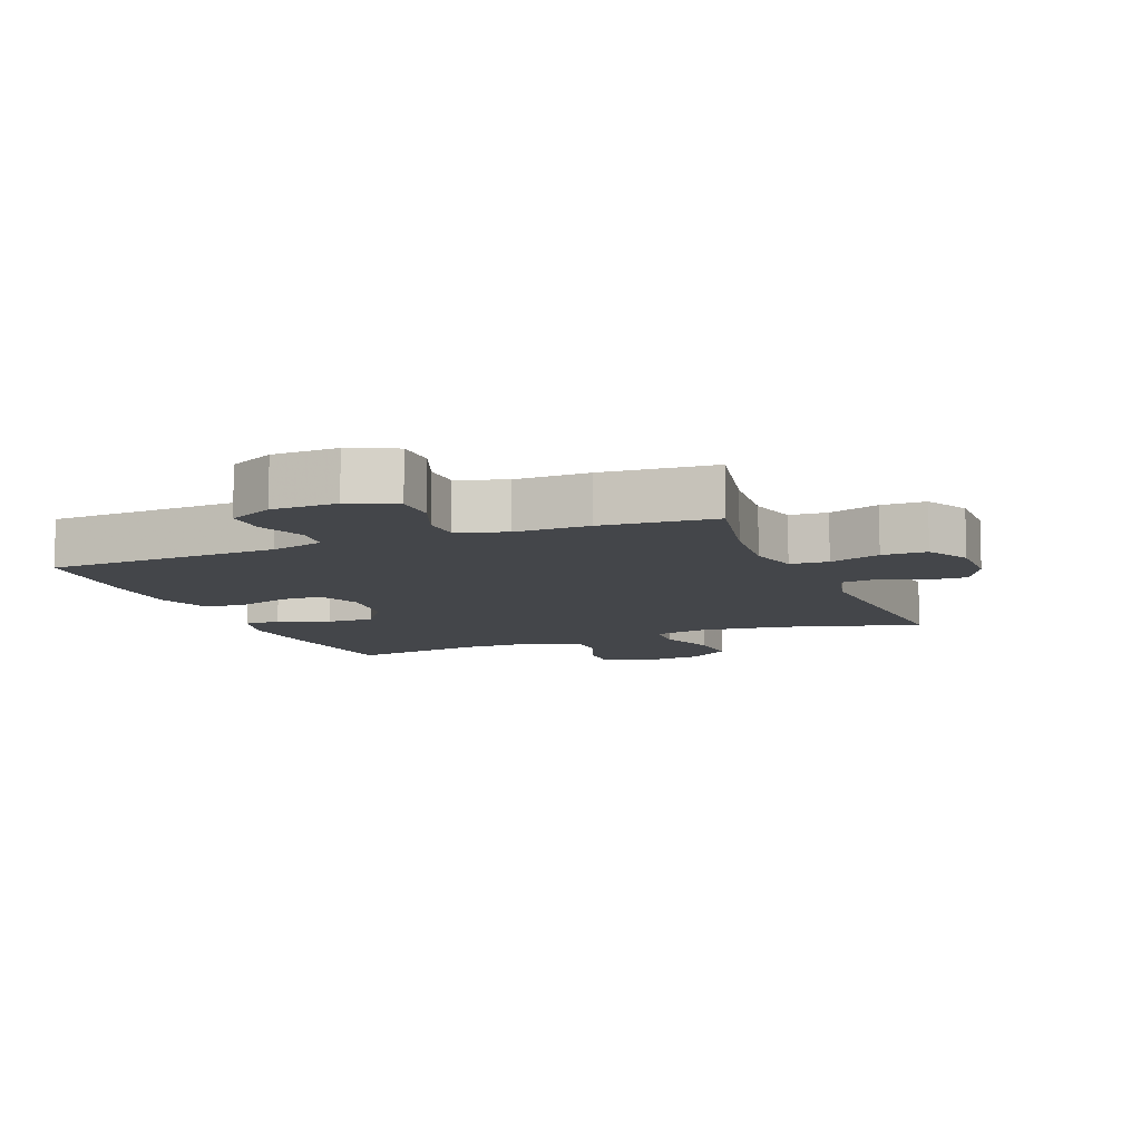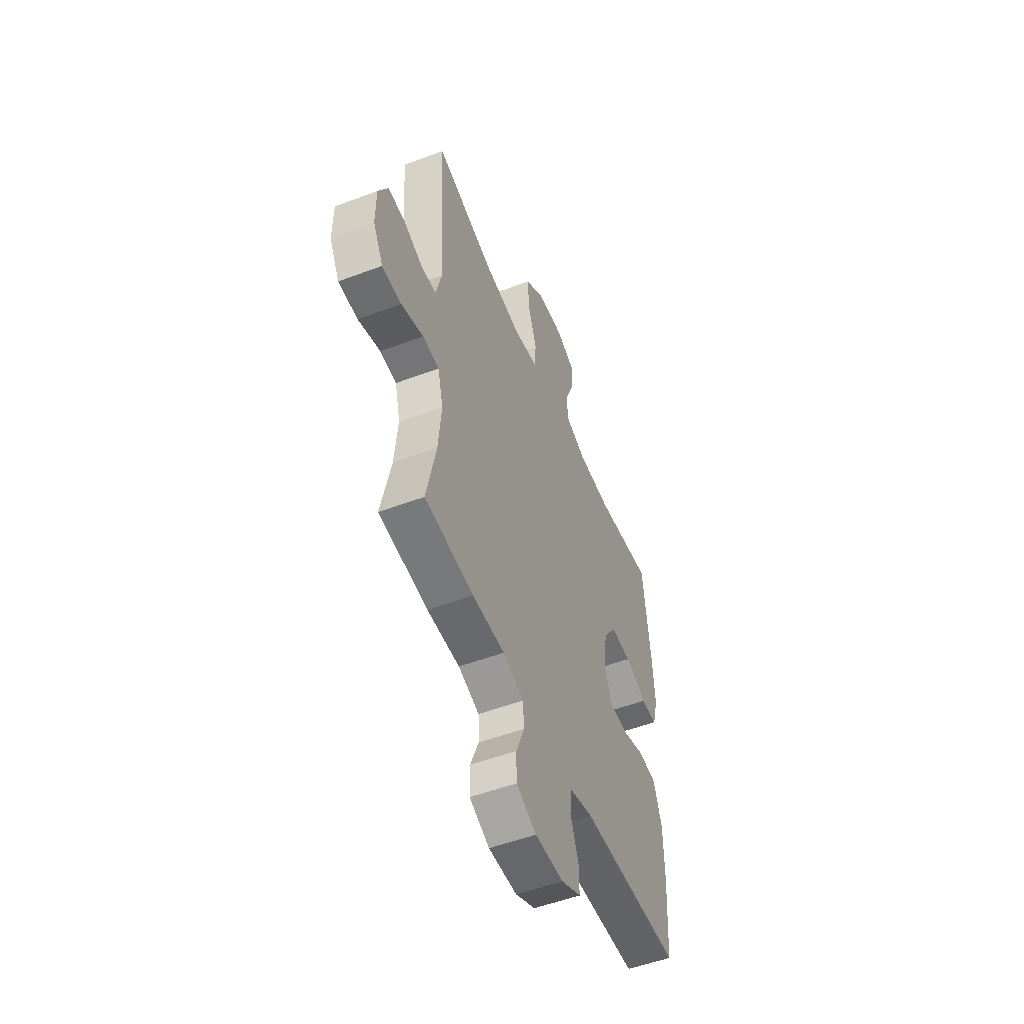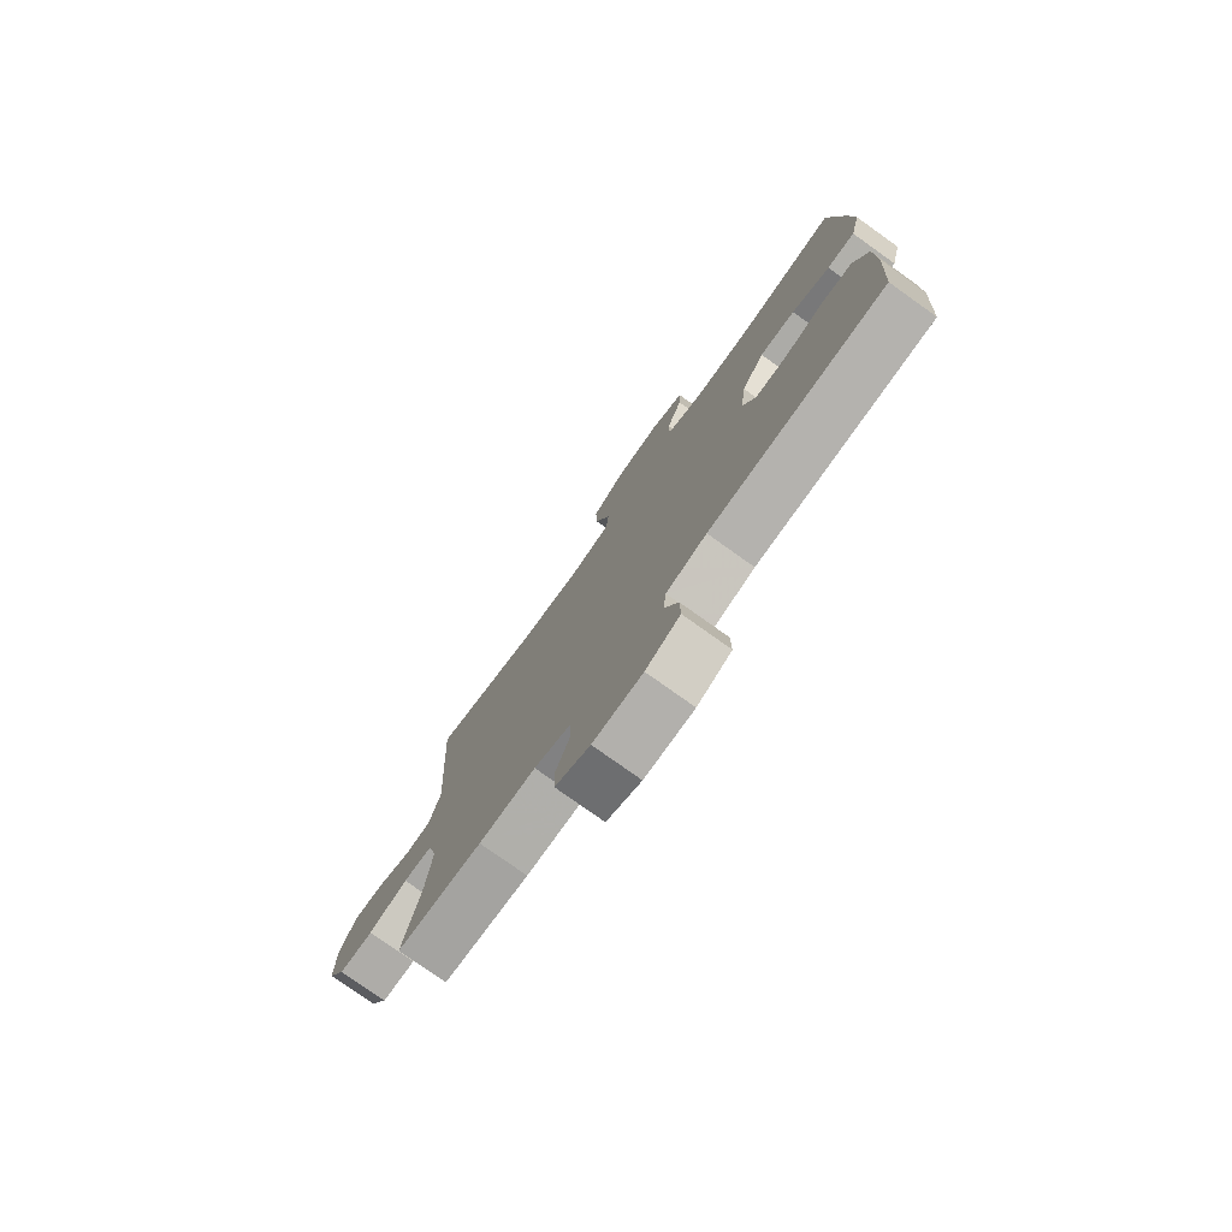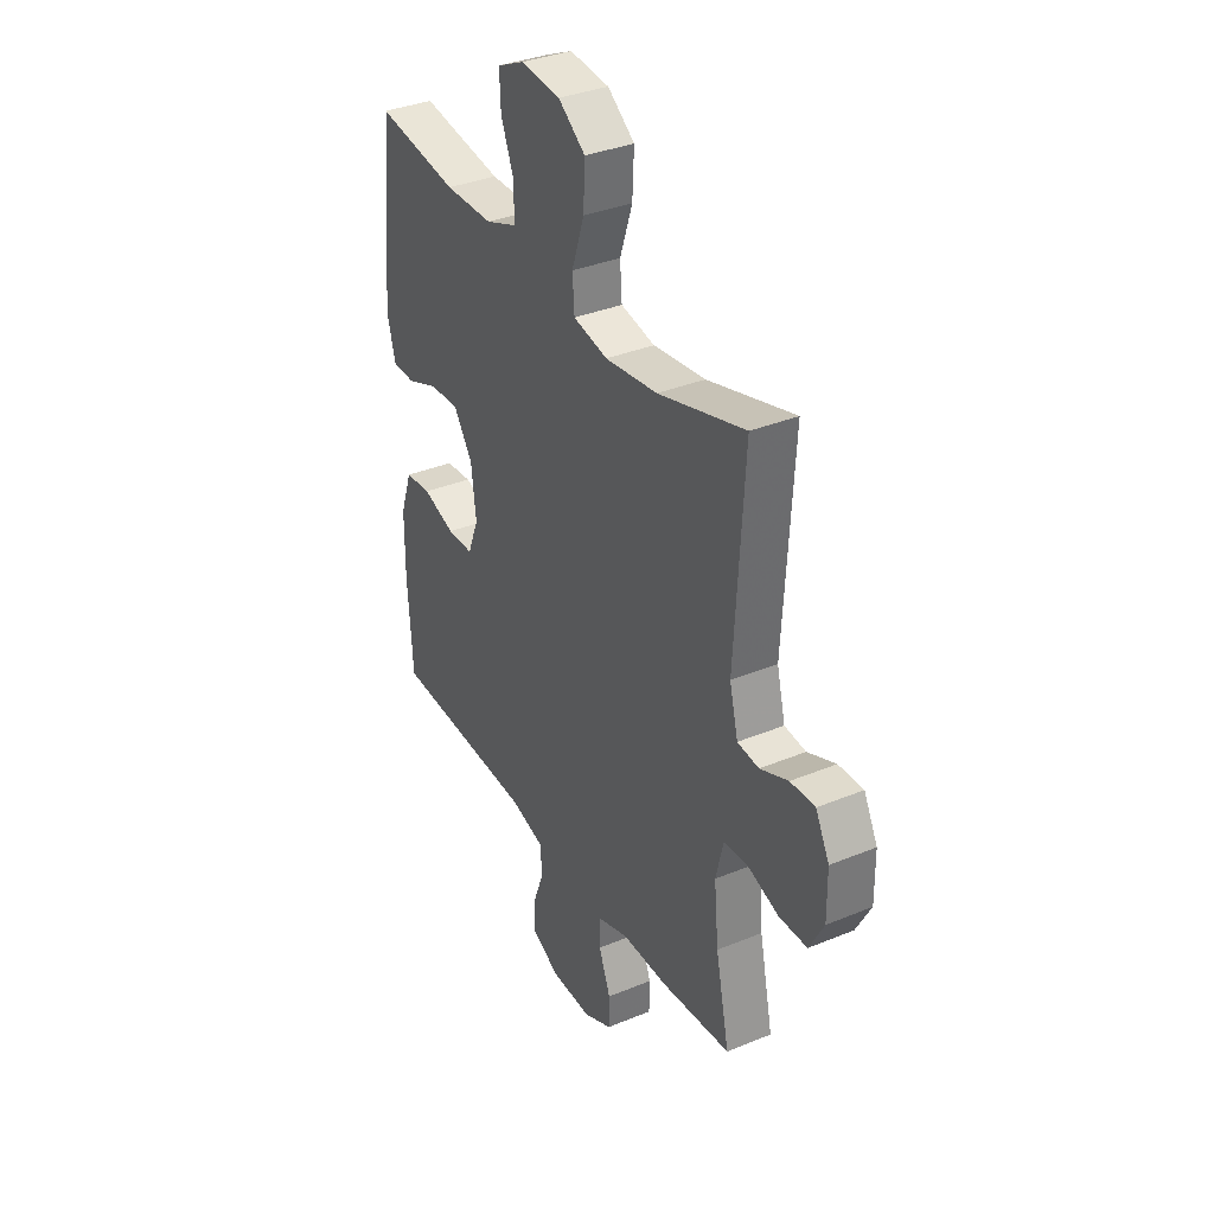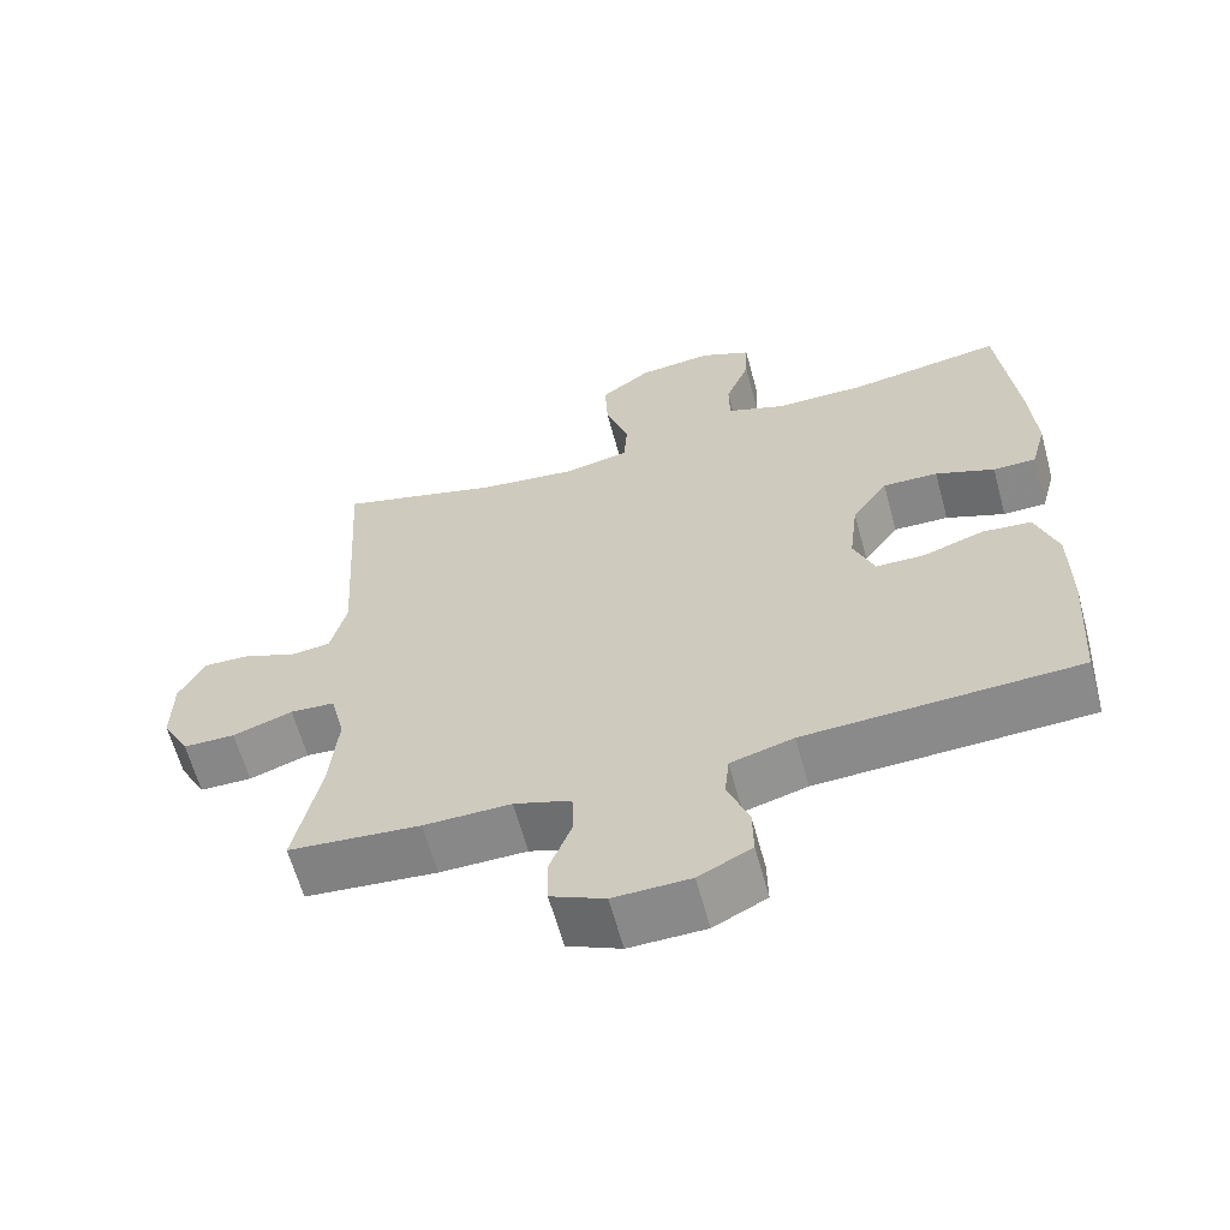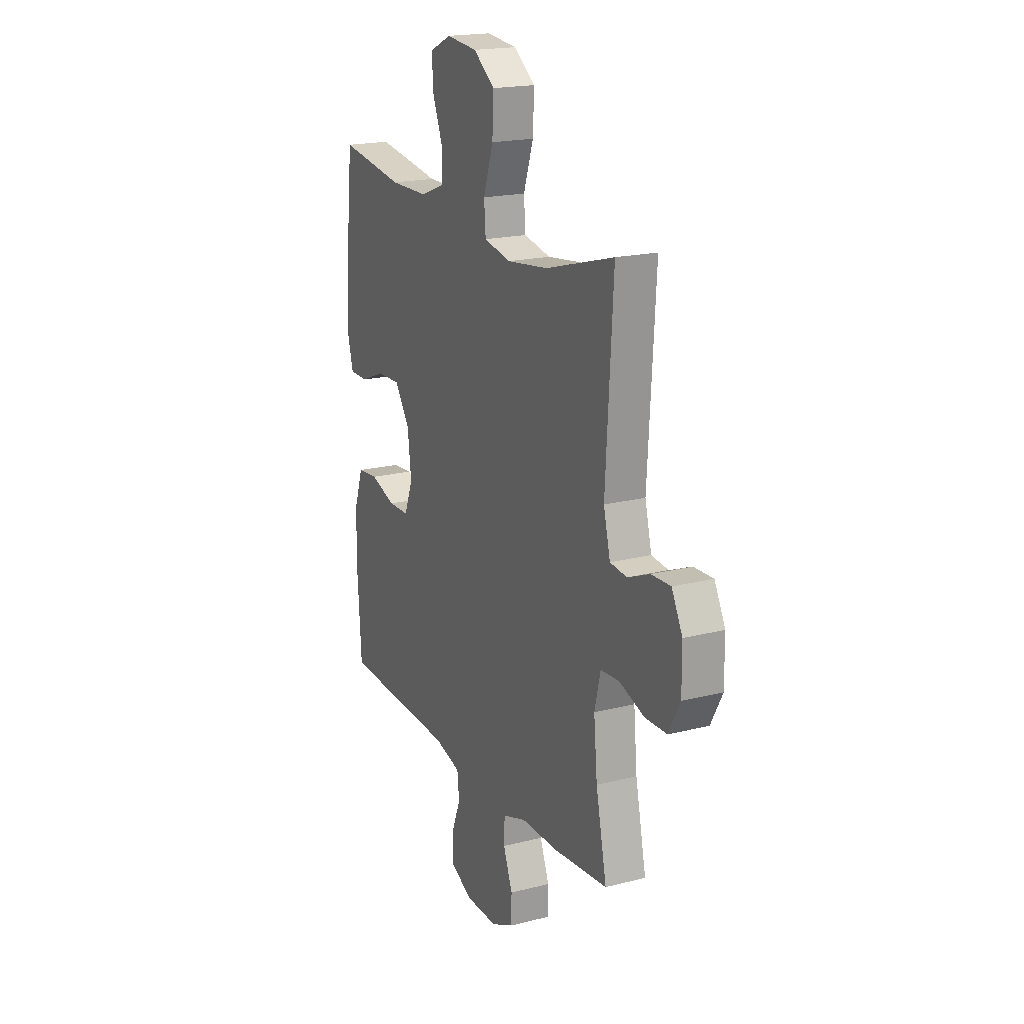
<metadata>
{"format":"obj","ext":"obj","renderer":"f3d","projection":"perspective","resolution":1024,"background":"white","views":[{"elev":-9.6,"azim":-158.1,"up":"+Y"},{"elev":-53.1,"azim":-68.0,"up":"+Z"},{"elev":-77.6,"azim":54.5,"up":"+Z"},{"elev":35.1,"azim":-118.8,"up":"+Z"},{"elev":-62.6,"azim":15.2,"up":"+Z"},{"elev":19.1,"azim":-115.8,"up":"+Z"}]}
</metadata>
<code>
v -0.5 0.07 0.5
v -0.284 0.07 0.439
v -0.154 0.07 0.423
v -0.069 0.07 0.441
v -0.064 0.07 0.507
v -0.095 0.07 0.599
v -0.099 0.07 0.683
v -0.032 0.07 0.733
v 0.066 0.07 0.743
v 0.133 0.07 0.712
v 0.13 0.07 0.645
v 0.098 0.07 0.564
v 0.099 0.07 0.498
v 0.176 0.07 0.469
v 0.296 0.07 0.468
v 0.5 0.07 0.5
v 0.524 0.07 0.273
v 0.532 0.07 0.154
v 0.512 0.07 0.078
v 0.455 0.07 0.077
v 0.377 0.07 0.108
v 0.304 0.07 0.11
v 0.257 0.07 0.042
v 0.245 0.07 -0.056
v 0.272 0.07 -0.125
v 0.337 0.07 -0.126
v 0.417 0.07 -0.099
v 0.482 0.07 -0.105
v 0.511 0.07 -0.189
v 0.512 0.07 -0.316
v 0.5 0.07 -0.5
v 0.14 0.07 -0.515
v 0.057 0.07 -0.538
v 0.051 0.07 -0.596
v 0.079 0.07 -0.669
v 0.08 0.07 -0.734
v 0.01 0.07 -0.769
v -0.091 0.07 -0.771
v -0.162 0.07 -0.738
v -0.163 0.07 -0.674
v -0.134 0.07 -0.599
v -0.136 0.07 -0.54
v -0.211 0.07 -0.515
v -0.326 0.07 -0.516
v -0.5 0.07 -0.5
v -0.466 0.07 -0.339
v -0.455 0.07 -0.221
v -0.474 0.07 -0.143
v -0.533 0.07 -0.139
v -0.612 0.07 -0.166
v -0.681 0.07 -0.165
v -0.717 0.07 -0.098
v -0.716 0.07 -0.002
v -0.682 0.07 0.064
v -0.621 0.07 0.062
v -0.551 0.07 0.033
v -0.498 0.07 0.039
v -0.477 0.07 0.123
v -0.5 0 0.5
v -0.284 0 0.439
v -0.154 0 0.423
v -0.069 0 0.441
v -0.064 0 0.507
v -0.095 0 0.599
v -0.099 0 0.683
v -0.032 0 0.733
v 0.066 0 0.743
v 0.133 0 0.712
v 0.13 0 0.645
v 0.098 0 0.564
v 0.099 0 0.498
v 0.176 0 0.469
v 0.296 0 0.468
v 0.5 0 0.5
v 0.524 0 0.273
v 0.532 0 0.154
v 0.512 0 0.078
v 0.455 0 0.077
v 0.377 0 0.108
v 0.304 0 0.11
v 0.257 0 0.042
v 0.245 0 -0.056
v 0.272 0 -0.125
v 0.337 0 -0.126
v 0.417 0 -0.099
v 0.482 0 -0.105
v 0.511 0 -0.189
v 0.512 0 -0.316
v 0.5 0 -0.5
v 0.14 0 -0.515
v 0.057 0 -0.538
v 0.051 0 -0.596
v 0.079 0 -0.669
v 0.08 0 -0.734
v 0.01 0 -0.769
v -0.091 0 -0.771
v -0.162 0 -0.738
v -0.163 0 -0.674
v -0.134 0 -0.599
v -0.136 0 -0.54
v -0.211 0 -0.515
v -0.326 0 -0.516
v -0.5 0 -0.5
v -0.466 0 -0.339
v -0.455 0 -0.221
v -0.474 0 -0.143
v -0.533 0 -0.139
v -0.612 0 -0.166
v -0.681 0 -0.165
v -0.717 0 -0.098
v -0.716 0 -0.002
v -0.682 0 0.064
v -0.621 0 0.062
v -0.551 0 0.033
v -0.498 0 0.039
v -0.477 0 0.123
f 53 54 55 56
f 53 56 57
f 52 53 57
f 49 50 51 52
f 48 49 52 57
f 47 48 57 58
f 43 44 45 46
f 42 43 46 47
f 38 39 40 41
f 38 41 42
f 37 38 42
f 34 35 36 37
f 33 34 37 42
f 32 33 42 47
f 26 27 28 29
f 25 26 29 30
f 18 19 20 21
f 18 21 22
f 15 16 17 18
f 14 15 18 22
f 13 14 22 23
f 9 10 11 12
f 9 12 13
f 8 9 13
f 5 6 7 8
f 4 5 8 13
f 47 58 1 2
f 32 47 2 3
f 25 30 31 32
f 24 25 32 3
f 4 13 23 24
f 3 4 24
f 114 113 112 111
f 115 114 111
f 115 111 110
f 110 109 108 107
f 115 110 107 106
f 116 115 106 105
f 104 103 102 101
f 105 104 101 100
f 99 98 97 96
f 100 99 96
f 100 96 95
f 95 94 93 92
f 100 95 92 91
f 105 100 91 90
f 87 86 85 84
f 88 87 84 83
f 79 78 77 76
f 80 79 76
f 76 75 74 73
f 80 76 73 72
f 81 80 72 71
f 70 69 68 67
f 71 70 67
f 71 67 66
f 66 65 64 63
f 71 66 63 62
f 60 59 116 105
f 61 60 105 90
f 90 89 88 83
f 61 90 83 82
f 82 81 71 62
f 82 62 61
f 1 59 60 2
f 2 60 61 3
f 3 61 62 4
f 4 62 63 5
f 5 63 64 6
f 6 64 65 7
f 7 65 66 8
f 8 66 67 9
f 9 67 68 10
f 10 68 69 11
f 11 69 70 12
f 12 70 71 13
f 13 71 72 14
f 14 72 73 15
f 15 73 74 16
f 16 74 75 17
f 17 75 76 18
f 18 76 77 19
f 19 77 78 20
f 20 78 79 21
f 21 79 80 22
f 22 80 81 23
f 23 81 82 24
f 24 82 83 25
f 25 83 84 26
f 26 84 85 27
f 27 85 86 28
f 28 86 87 29
f 29 87 88 30
f 30 88 89 31
f 31 89 90 32
f 32 90 91 33
f 33 91 92 34
f 34 92 93 35
f 35 93 94 36
f 36 94 95 37
f 37 95 96 38
f 38 96 97 39
f 39 97 98 40
f 40 98 99 41
f 41 99 100 42
f 42 100 101 43
f 43 101 102 44
f 44 102 103 45
f 45 103 104 46
f 46 104 105 47
f 47 105 106 48
f 48 106 107 49
f 49 107 108 50
f 50 108 109 51
f 51 109 110 52
f 52 110 111 53
f 53 111 112 54
f 54 112 113 55
f 55 113 114 56
f 56 114 115 57
f 57 115 116 58
f 58 116 59 1

</code>
